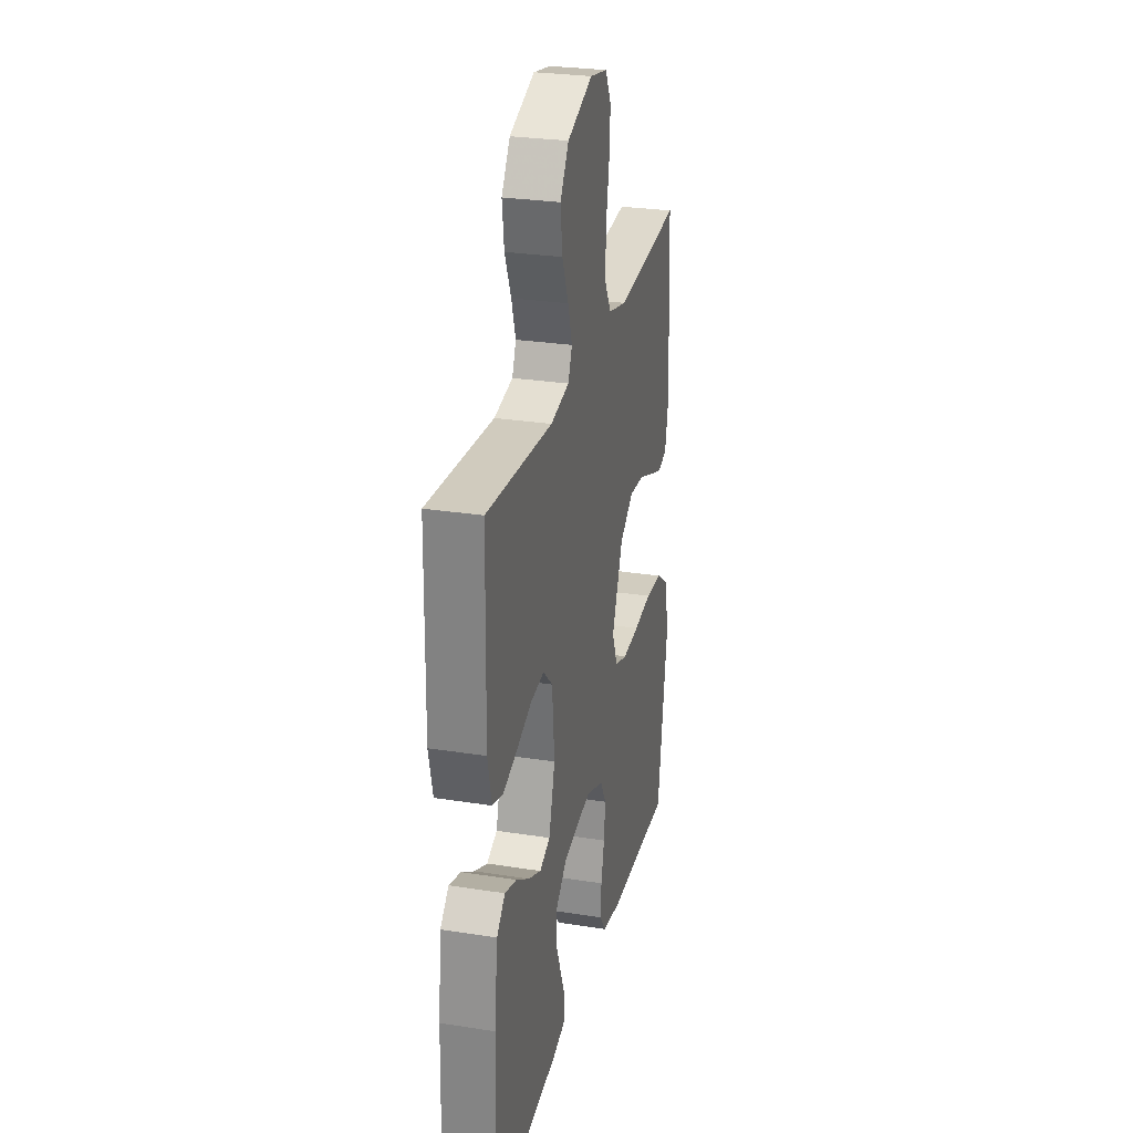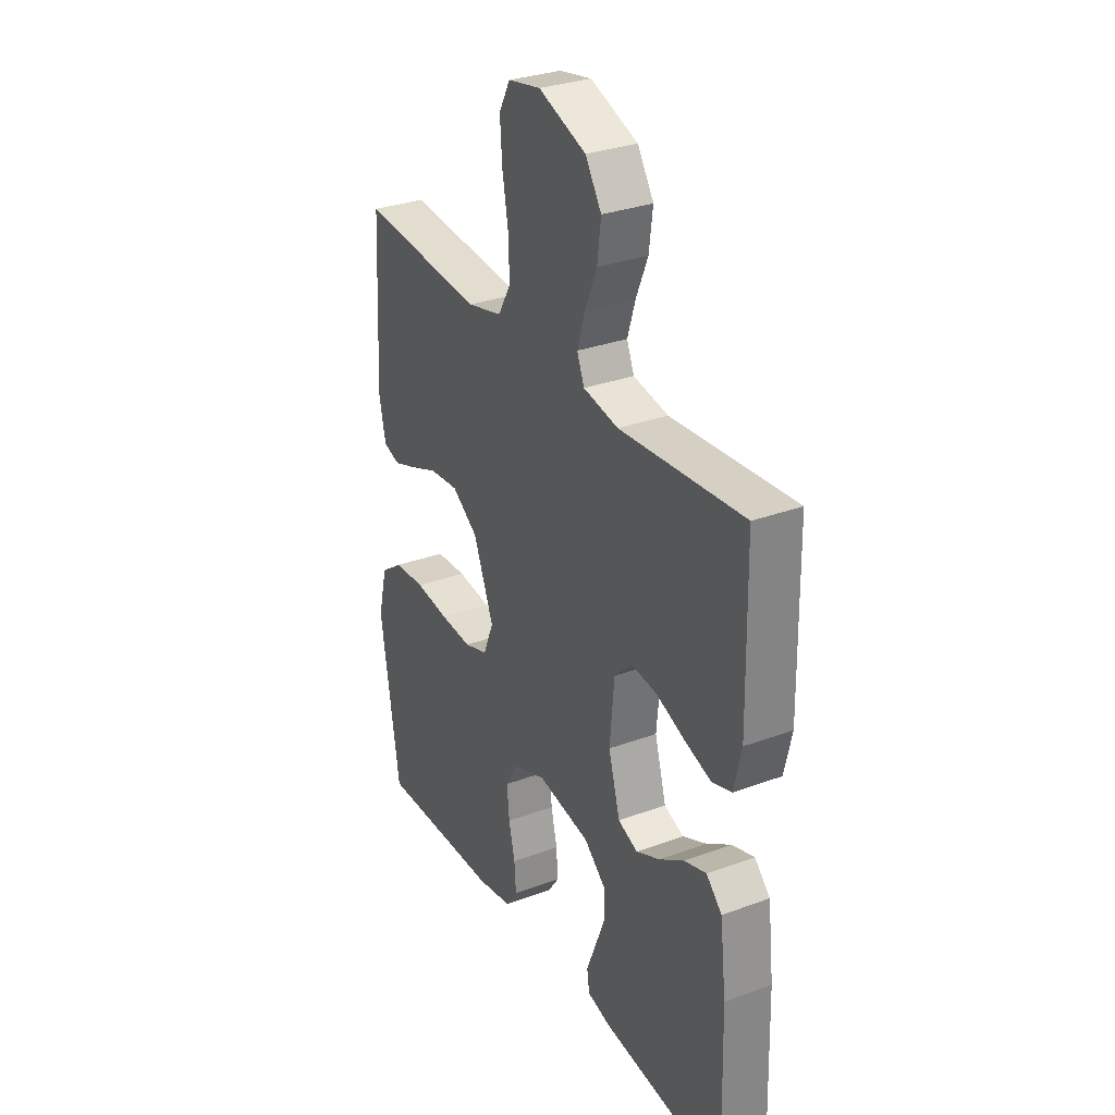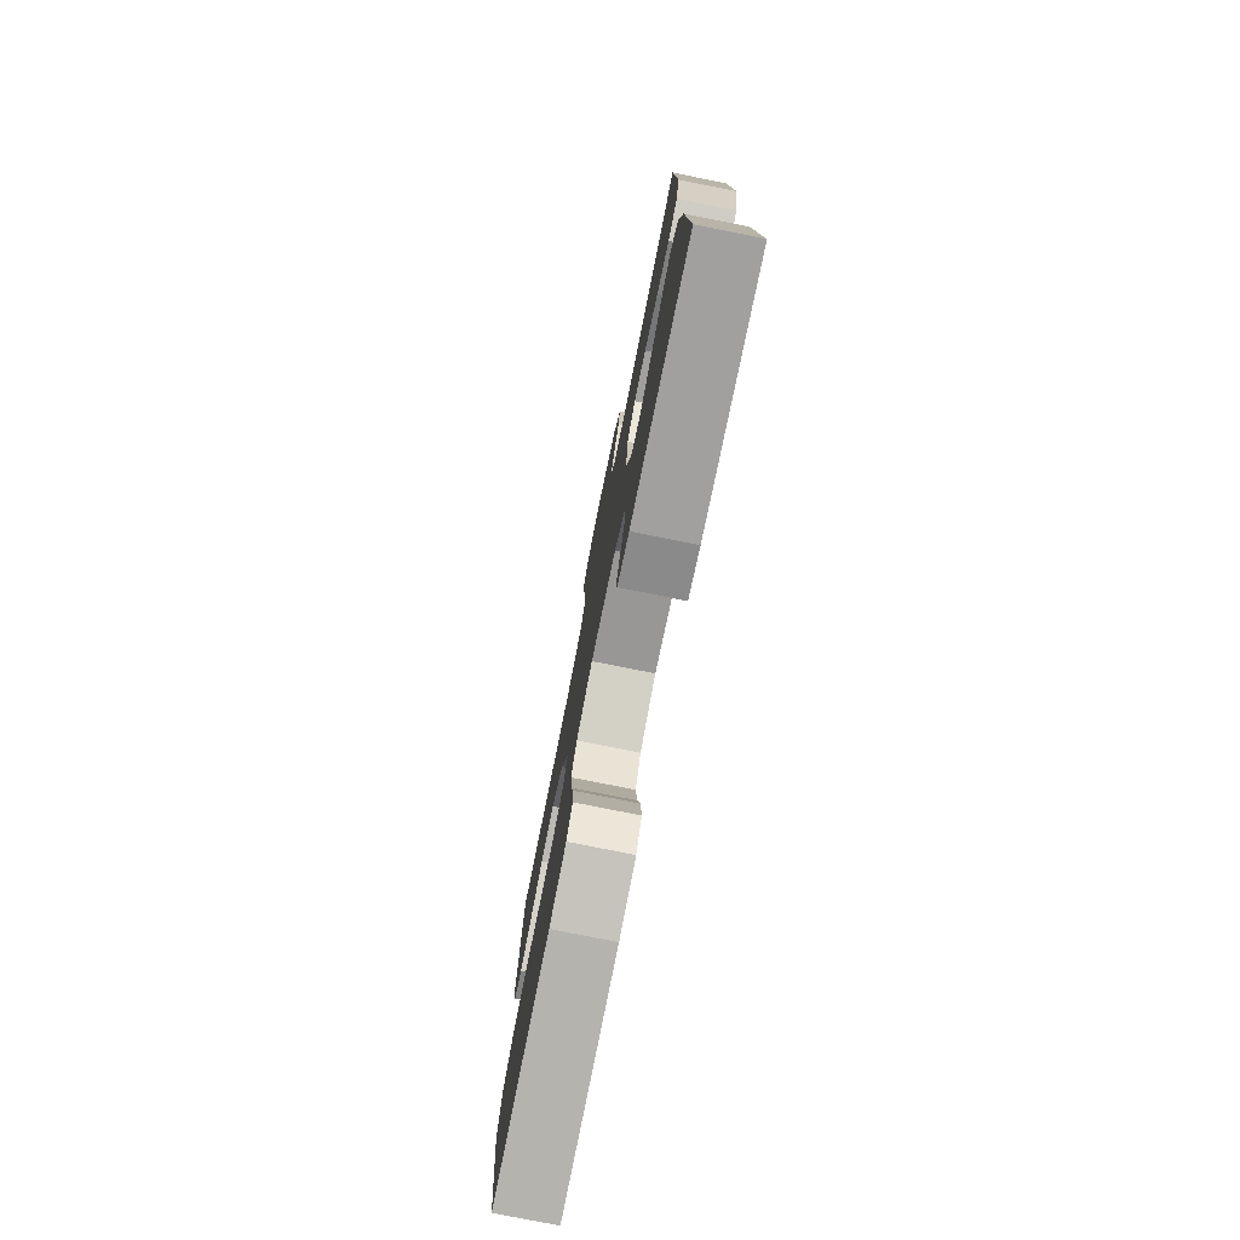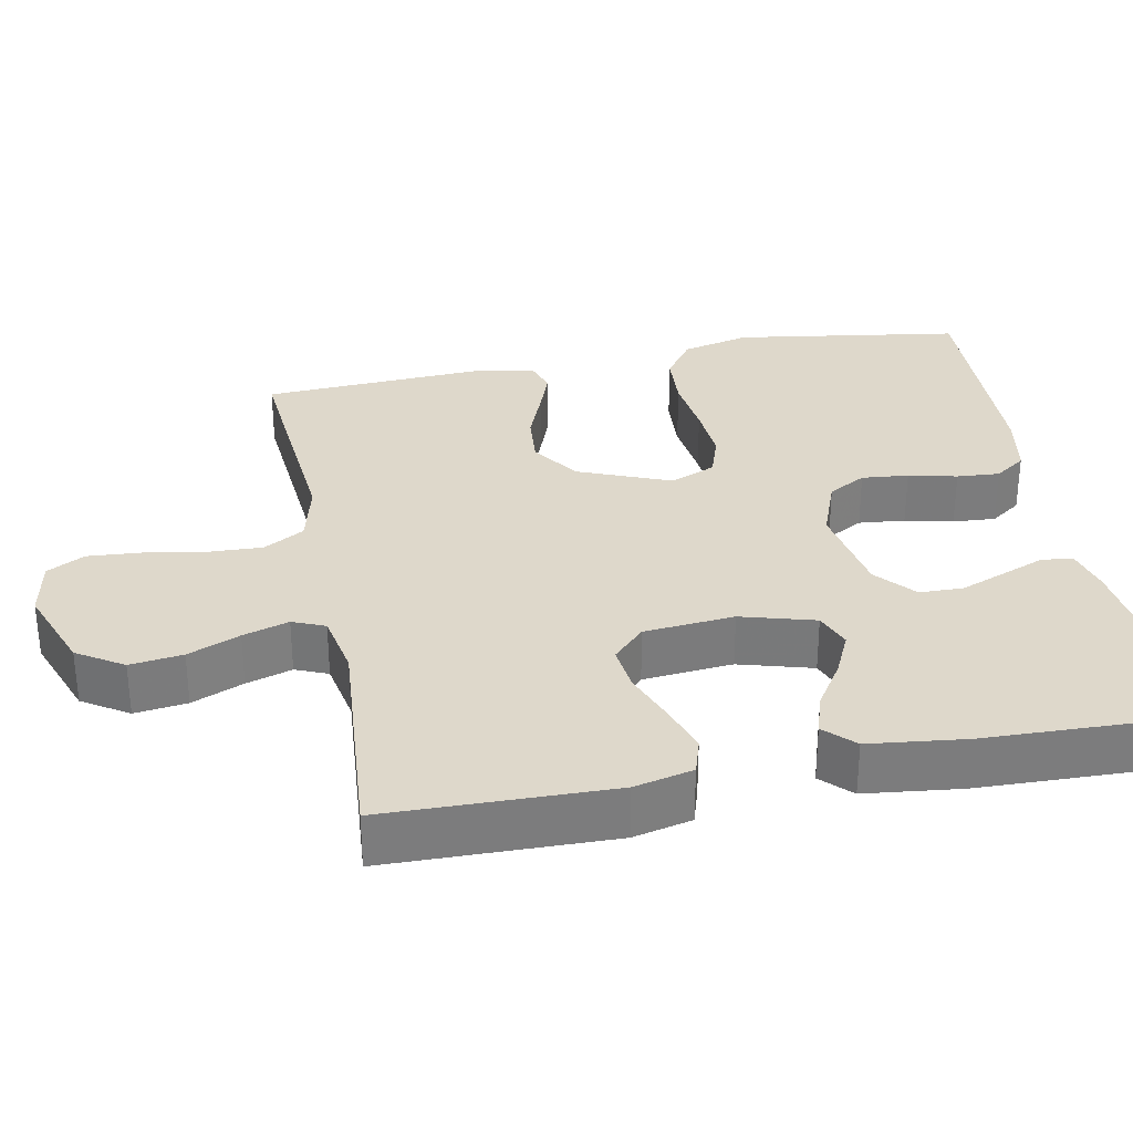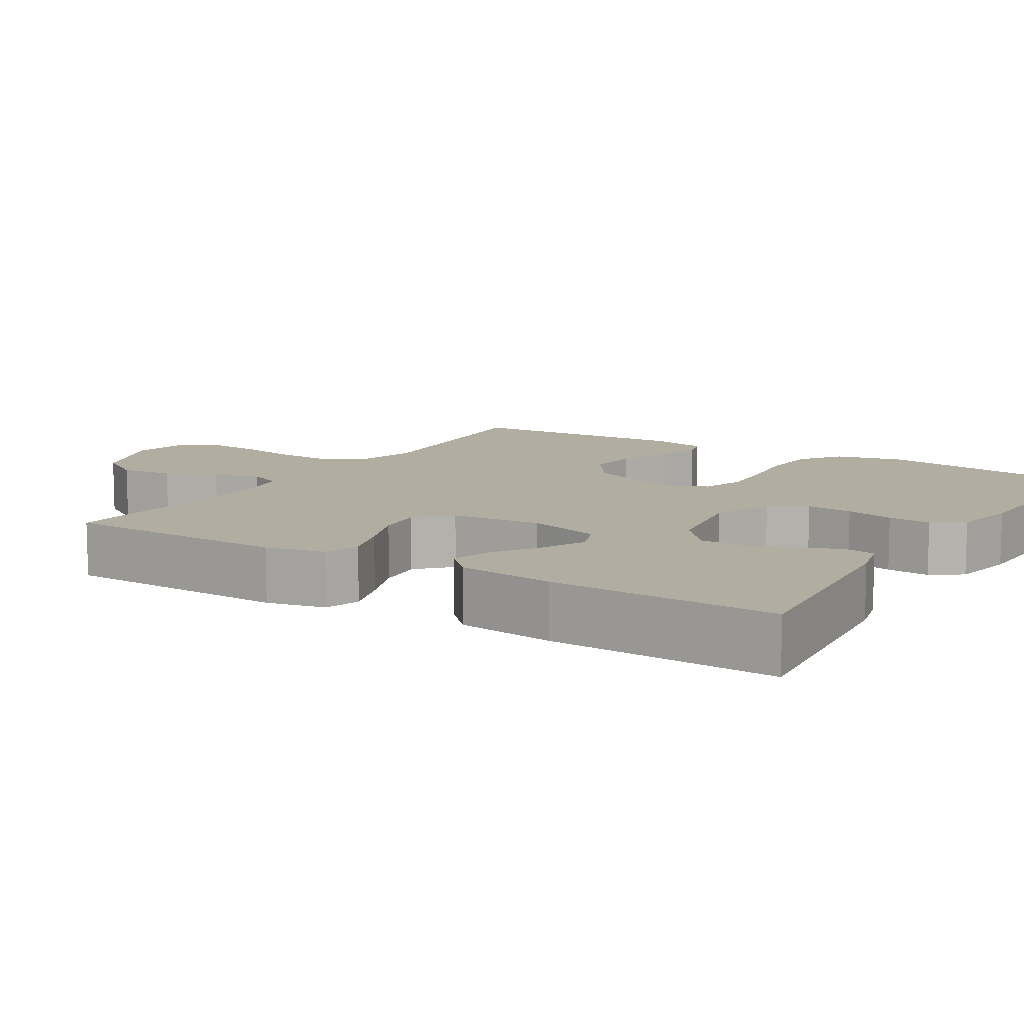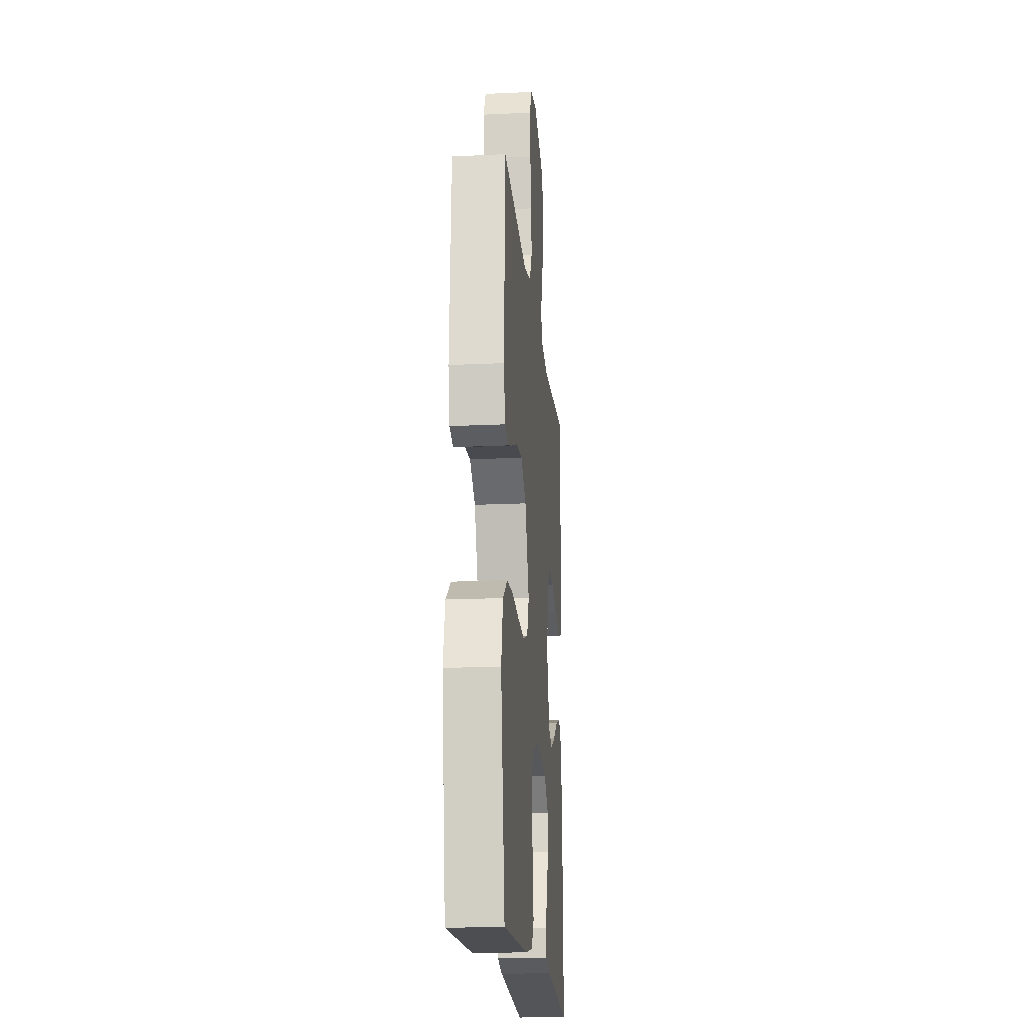
<metadata>
{"format":"obj","ext":"obj","renderer":"f3d","projection":"perspective","resolution":1024,"background":"white","views":[{"elev":27.6,"azim":103.6,"up":"+Z"},{"elev":30.8,"azim":62.0,"up":"+Z"},{"elev":-78.0,"azim":78.7,"up":"+Z"},{"elev":31.6,"azim":78.9,"up":"+Y"},{"elev":10.5,"azim":122.0,"up":"+Y"},{"elev":-18.5,"azim":-84.8,"up":"+Z"}]}
</metadata>
<code>
v 0.5 0.07 0.5
v 0.506 0.07 0.2
v 0.488 0.07 0.122
v 0.44 0.07 0.107
v 0.376 0.07 0.128
v 0.306 0.07 0.155
v 0.244 0.07 0.162
v 0.201 0.07 0.12
v 0.19 0.07 0
v 0.218 0.07 -0.098
v 0.266 0.07 -0.117
v 0.324 0.07 -0.09
v 0.384 0.07 -0.051
v 0.438 0.07 -0.034
v 0.476 0.07 -0.072
v 0.491 0.07 -0.2
v 0.5 0.07 -0.5
v 0.2 0.07 -0.468
v 0.141 0.07 -0.453
v 0.135 0.07 -0.412
v 0.157 0.07 -0.356
v 0.181 0.07 -0.294
v 0.18 0.07 -0.236
v 0.128 0.07 -0.191
v 0 0.07 -0.169
v -0.082 0.07 -0.2
v -0.11 0.07 -0.25
v -0.104 0.07 -0.312
v -0.089 0.07 -0.376
v -0.085 0.07 -0.433
v -0.114 0.07 -0.474
v -0.2 0.07 -0.49
v -0.5 0.07 -0.5
v -0.546 0.07 -0.2
v -0.524 0.07 -0.109
v -0.469 0.07 -0.07
v -0.393 0.07 -0.065
v -0.31 0.07 -0.075
v -0.233 0.07 -0.08
v -0.176 0.07 -0.061
v -0.151 0.07 0
v -0.2 0.07 0.121
v -0.263 0.07 0.165
v -0.333 0.07 0.159
v -0.401 0.07 0.132
v -0.459 0.07 0.111
v -0.5 0.07 0.124
v -0.516 0.07 0.2
v -0.5 0.07 0.5
v -0.2 0.07 0.475
v -0.115 0.07 0.496
v -0.084 0.07 0.55
v -0.087 0.07 0.624
v -0.101 0.07 0.703
v -0.106 0.07 0.774
v -0.079 0.07 0.824
v 0 0.07 0.839
v 0.115 0.07 0.796
v 0.154 0.07 0.735
v 0.145 0.07 0.665
v 0.116 0.07 0.596
v 0.097 0.07 0.535
v 0.115 0.07 0.492
v 0.2 0.07 0.476
v 0.5 0 0.5
v 0.506 0 0.2
v 0.488 0 0.122
v 0.44 0 0.107
v 0.376 0 0.128
v 0.306 0 0.155
v 0.244 0 0.162
v 0.201 0 0.12
v 0.19 0 0
v 0.218 0 -0.098
v 0.266 0 -0.117
v 0.324 0 -0.09
v 0.384 0 -0.051
v 0.438 0 -0.034
v 0.476 0 -0.072
v 0.491 0 -0.2
v 0.5 0 -0.5
v 0.2 0 -0.468
v 0.141 0 -0.453
v 0.135 0 -0.412
v 0.157 0 -0.356
v 0.181 0 -0.294
v 0.18 0 -0.236
v 0.128 0 -0.191
v 0 0 -0.169
v -0.082 0 -0.2
v -0.11 0 -0.25
v -0.104 0 -0.312
v -0.089 0 -0.376
v -0.085 0 -0.433
v -0.114 0 -0.474
v -0.2 0 -0.49
v -0.5 0 -0.5
v -0.546 0 -0.2
v -0.524 0 -0.109
v -0.469 0 -0.07
v -0.393 0 -0.065
v -0.31 0 -0.075
v -0.233 0 -0.08
v -0.176 0 -0.061
v -0.151 0 0
v -0.2 0 0.121
v -0.263 0 0.165
v -0.333 0 0.159
v -0.401 0 0.132
v -0.459 0 0.111
v -0.5 0 0.124
v -0.516 0 0.2
v -0.5 0 0.5
v -0.2 0 0.475
v -0.115 0 0.496
v -0.084 0 0.55
v -0.087 0 0.624
v -0.101 0 0.703
v -0.106 0 0.774
v -0.079 0 0.824
v 0 0 0.839
v 0.115 0 0.796
v 0.154 0 0.735
v 0.145 0 0.665
v 0.116 0 0.596
v 0.097 0 0.535
v 0.115 0 0.492
v 0.2 0 0.476
f 59 60 61
f 58 59 61
f 57 58 61
f 56 57 61
f 55 56 61
f 54 55 61
f 53 54 61
f 52 53 61 62
f 51 52 62 63
f 48 49 50
f 47 48 50
f 46 47 50
f 45 46 50
f 44 45 50
f 51 63 64
f 50 51 64
f 44 50 64
f 43 44 64
f 36 37 38
f 35 36 38
f 34 35 38
f 33 34 38
f 32 33 38
f 31 32 38
f 30 31 38
f 29 30 38
f 28 29 38
f 27 28 38 39
f 26 27 39 40
f 19 20 21
f 18 19 21
f 17 18 21
f 16 17 21
f 15 16 21
f 14 15 21
f 13 14 21
f 12 13 21
f 11 12 21 22
f 10 11 22 23
f 4 5 6
f 3 4 6
f 2 3 6
f 1 2 6
f 64 1 6
f 64 6 7
f 64 7 8
f 43 64 8
f 42 43 8
f 41 42 8 9
f 40 41 9
f 26 40 9
f 25 26 9
f 24 25 9 10
f 10 23 24
f 125 124 123
f 125 123 122
f 125 122 121
f 125 121 120
f 125 120 119
f 125 119 118
f 125 118 117
f 126 125 117 116
f 127 126 116 115
f 114 113 112
f 114 112 111
f 114 111 110
f 114 110 109
f 114 109 108
f 128 127 115
f 128 115 114
f 128 114 108
f 128 108 107
f 102 101 100
f 102 100 99
f 102 99 98
f 102 98 97
f 102 97 96
f 102 96 95
f 102 95 94
f 102 94 93
f 102 93 92
f 103 102 92 91
f 104 103 91 90
f 85 84 83
f 85 83 82
f 85 82 81
f 85 81 80
f 85 80 79
f 85 79 78
f 85 78 77
f 85 77 76
f 86 85 76 75
f 87 86 75 74
f 70 69 68
f 70 68 67
f 70 67 66
f 70 66 65
f 70 65 128
f 71 70 128
f 72 71 128
f 72 128 107
f 72 107 106
f 73 72 106 105
f 73 105 104
f 73 104 90
f 73 90 89
f 74 73 89 88
f 88 87 74
f 1 65 66 2
f 2 66 67 3
f 3 67 68 4
f 4 68 69 5
f 5 69 70 6
f 6 70 71 7
f 7 71 72 8
f 8 72 73 9
f 9 73 74 10
f 10 74 75 11
f 11 75 76 12
f 12 76 77 13
f 13 77 78 14
f 14 78 79 15
f 15 79 80 16
f 16 80 81 17
f 17 81 82 18
f 18 82 83 19
f 19 83 84 20
f 20 84 85 21
f 21 85 86 22
f 22 86 87 23
f 23 87 88 24
f 24 88 89 25
f 25 89 90 26
f 26 90 91 27
f 27 91 92 28
f 28 92 93 29
f 29 93 94 30
f 30 94 95 31
f 31 95 96 32
f 32 96 97 33
f 33 97 98 34
f 34 98 99 35
f 35 99 100 36
f 36 100 101 37
f 37 101 102 38
f 38 102 103 39
f 39 103 104 40
f 40 104 105 41
f 41 105 106 42
f 42 106 107 43
f 43 107 108 44
f 44 108 109 45
f 45 109 110 46
f 46 110 111 47
f 47 111 112 48
f 48 112 113 49
f 49 113 114 50
f 50 114 115 51
f 51 115 116 52
f 52 116 117 53
f 53 117 118 54
f 54 118 119 55
f 55 119 120 56
f 56 120 121 57
f 57 121 122 58
f 58 122 123 59
f 59 123 124 60
f 60 124 125 61
f 61 125 126 62
f 62 126 127 63
f 63 127 128 64
f 64 128 65 1

</code>
